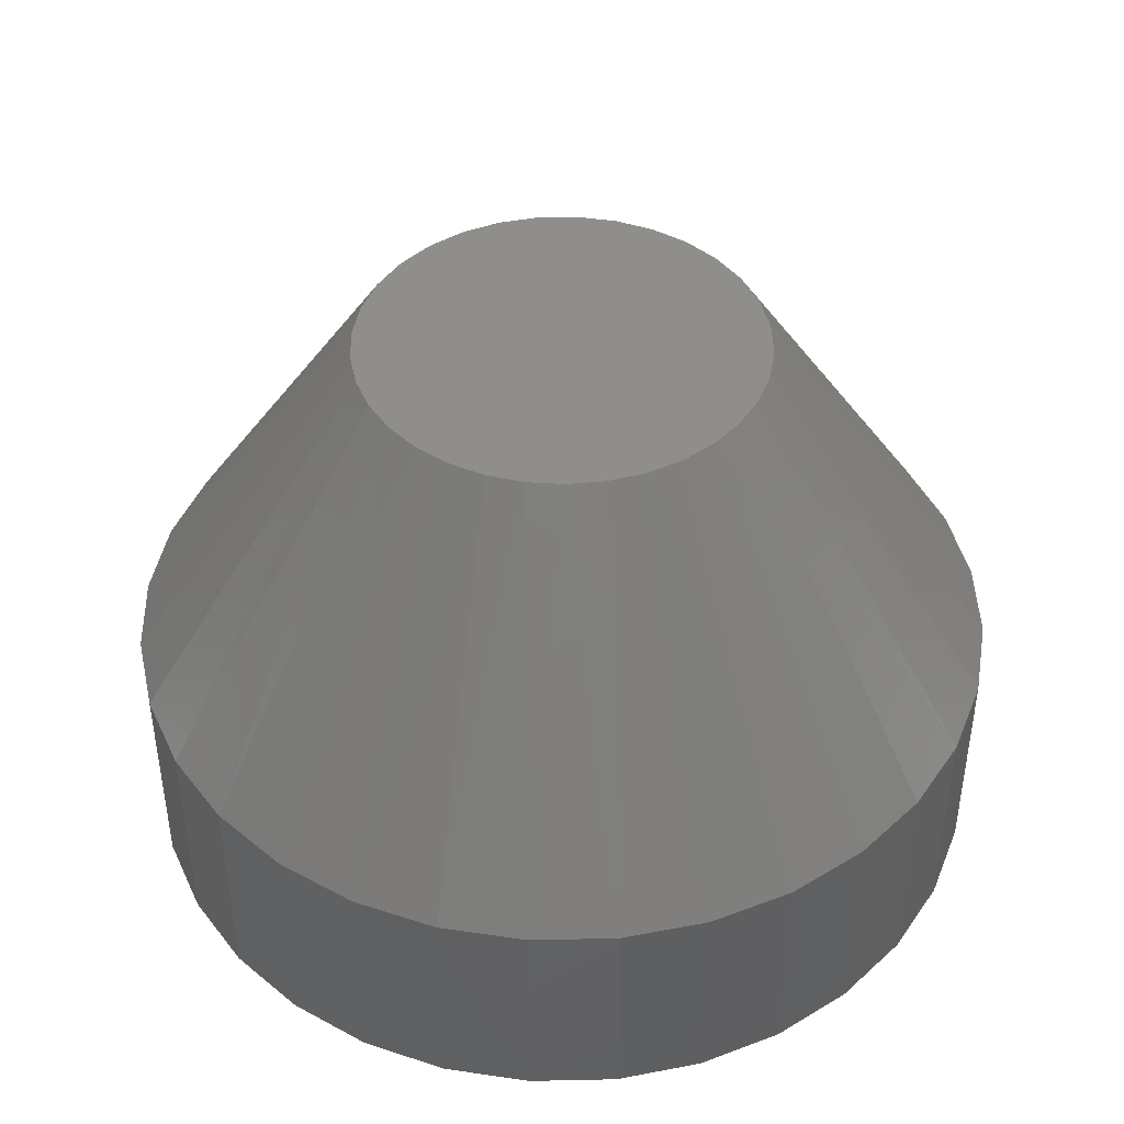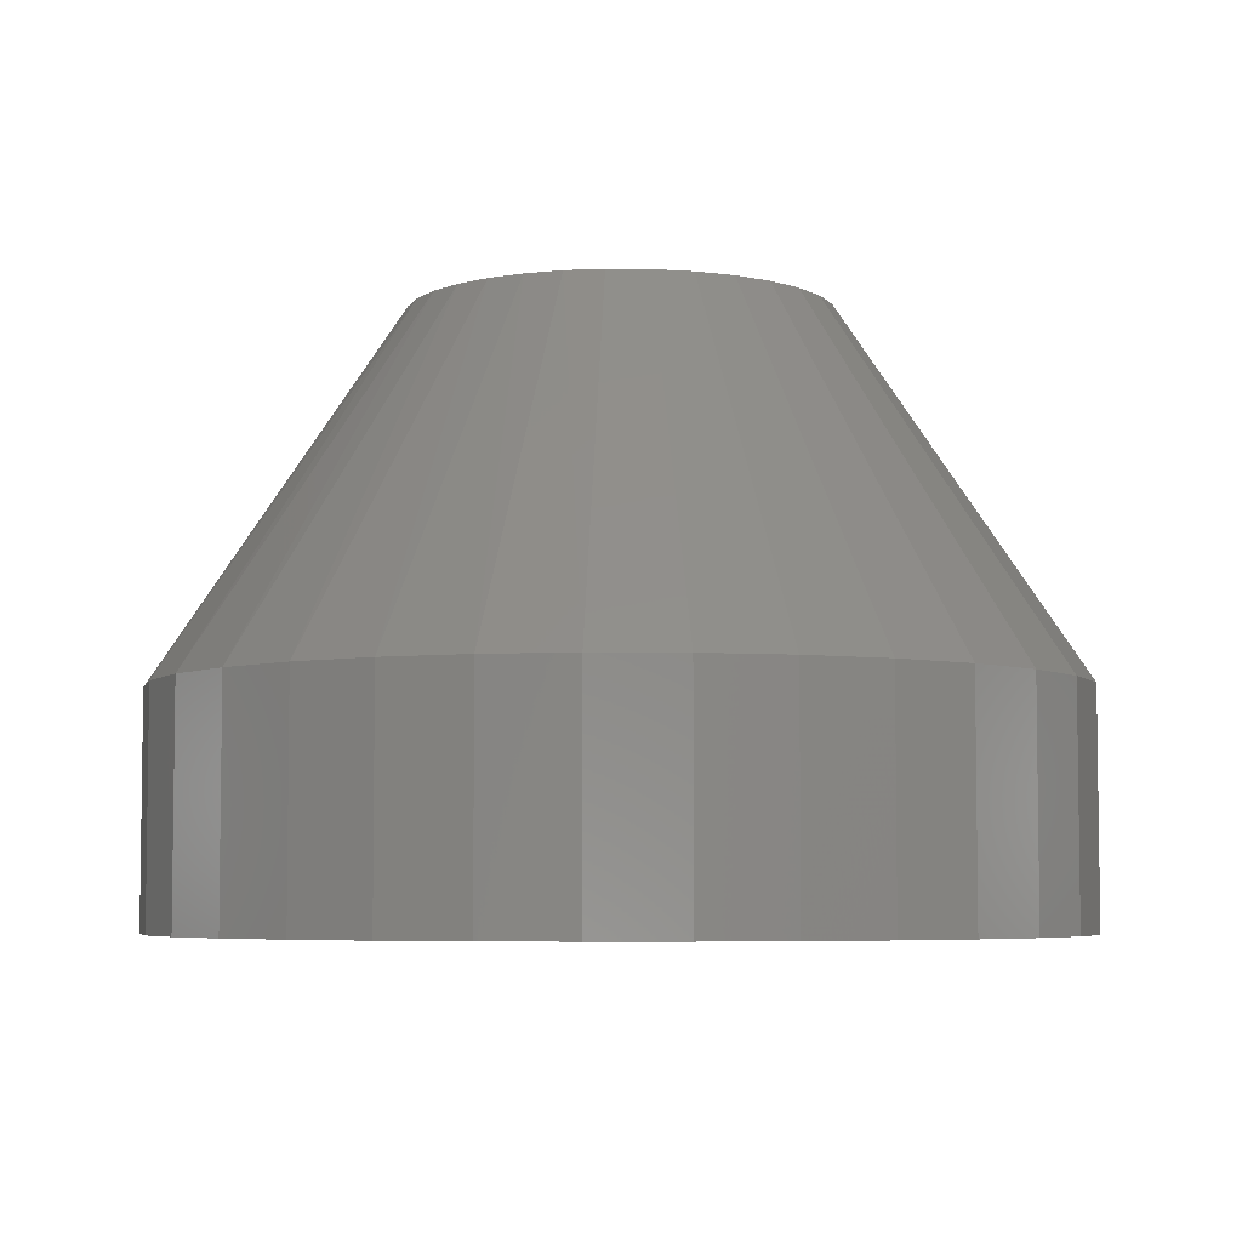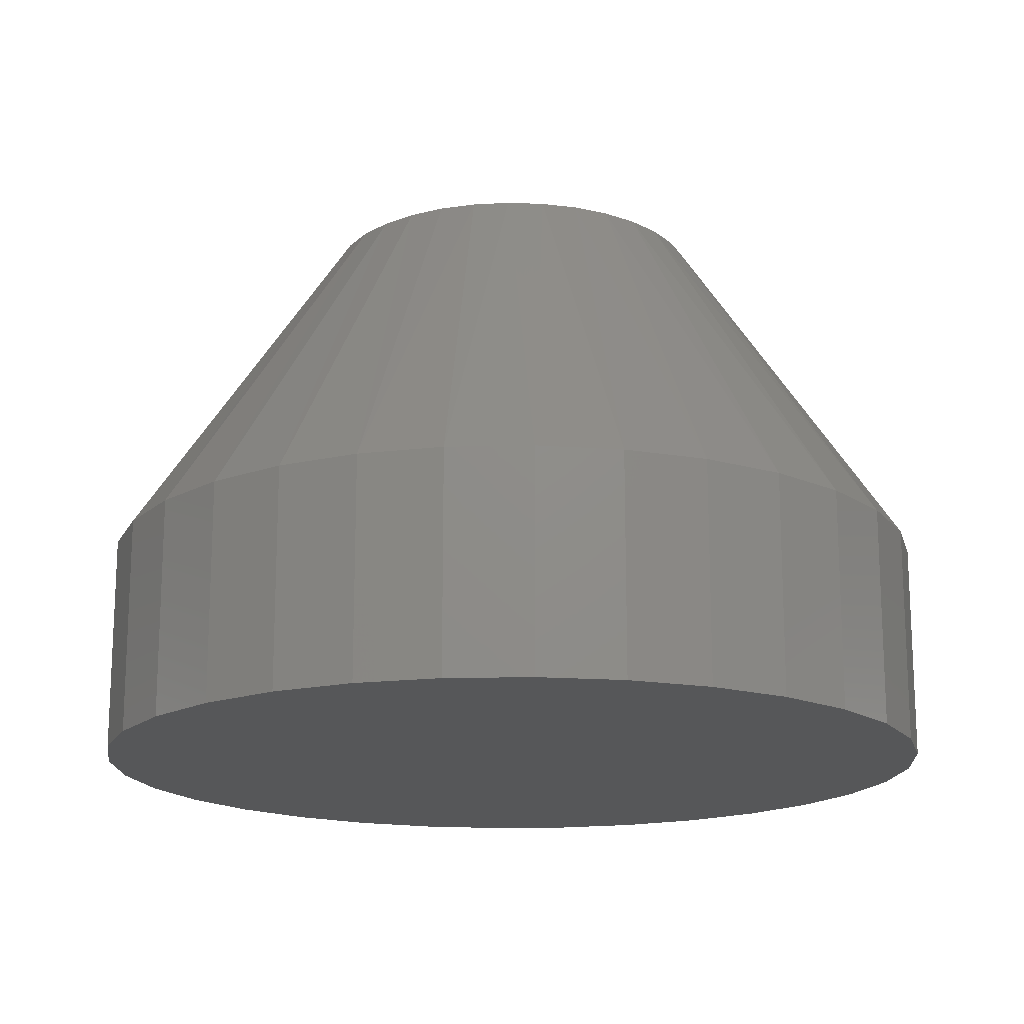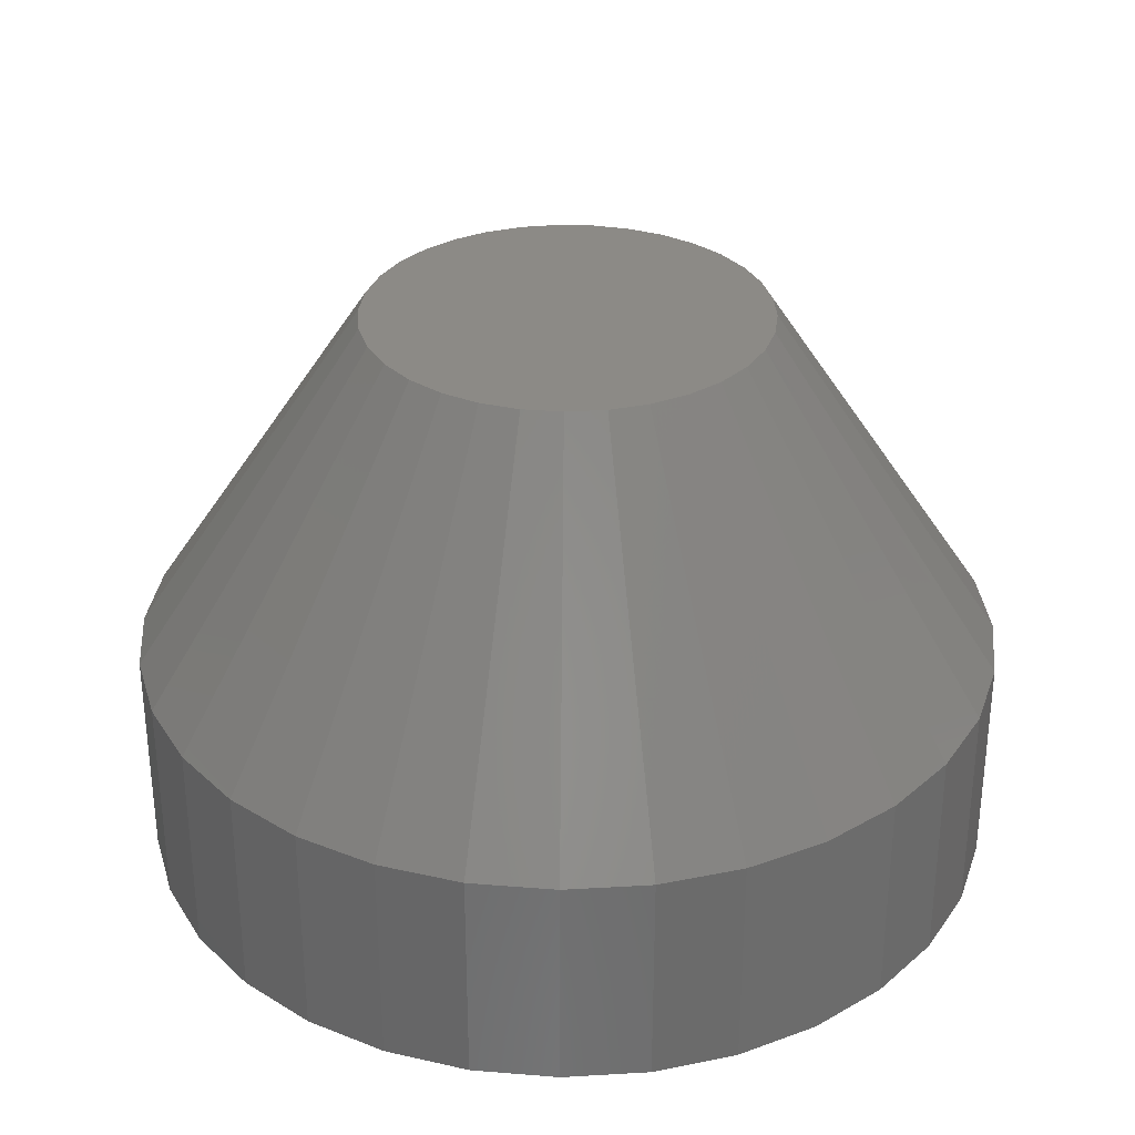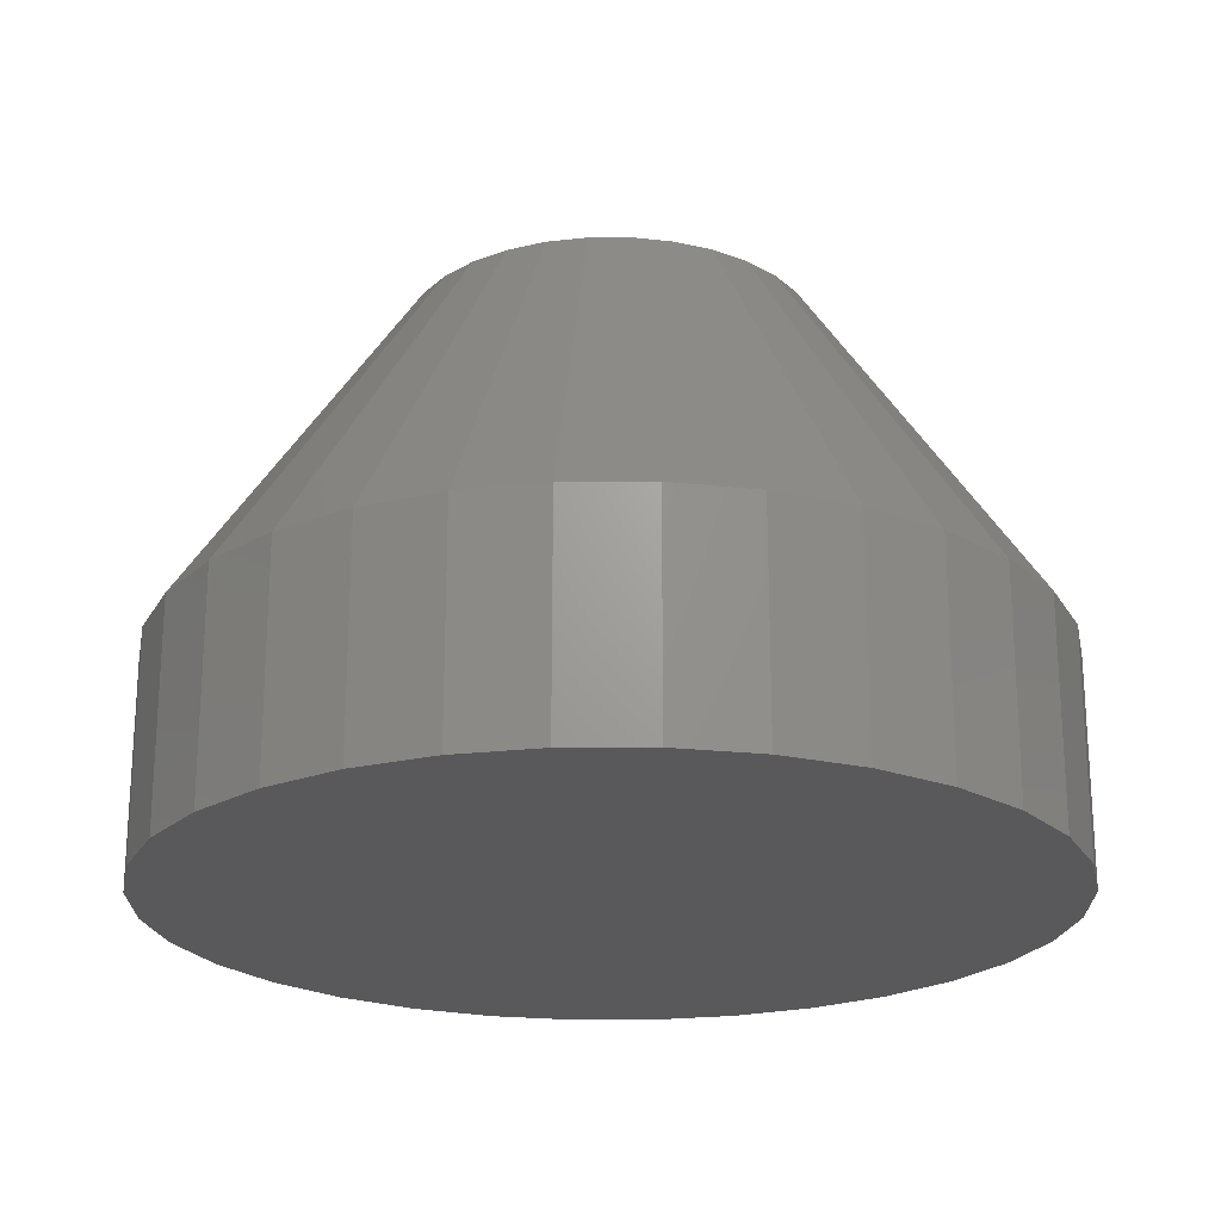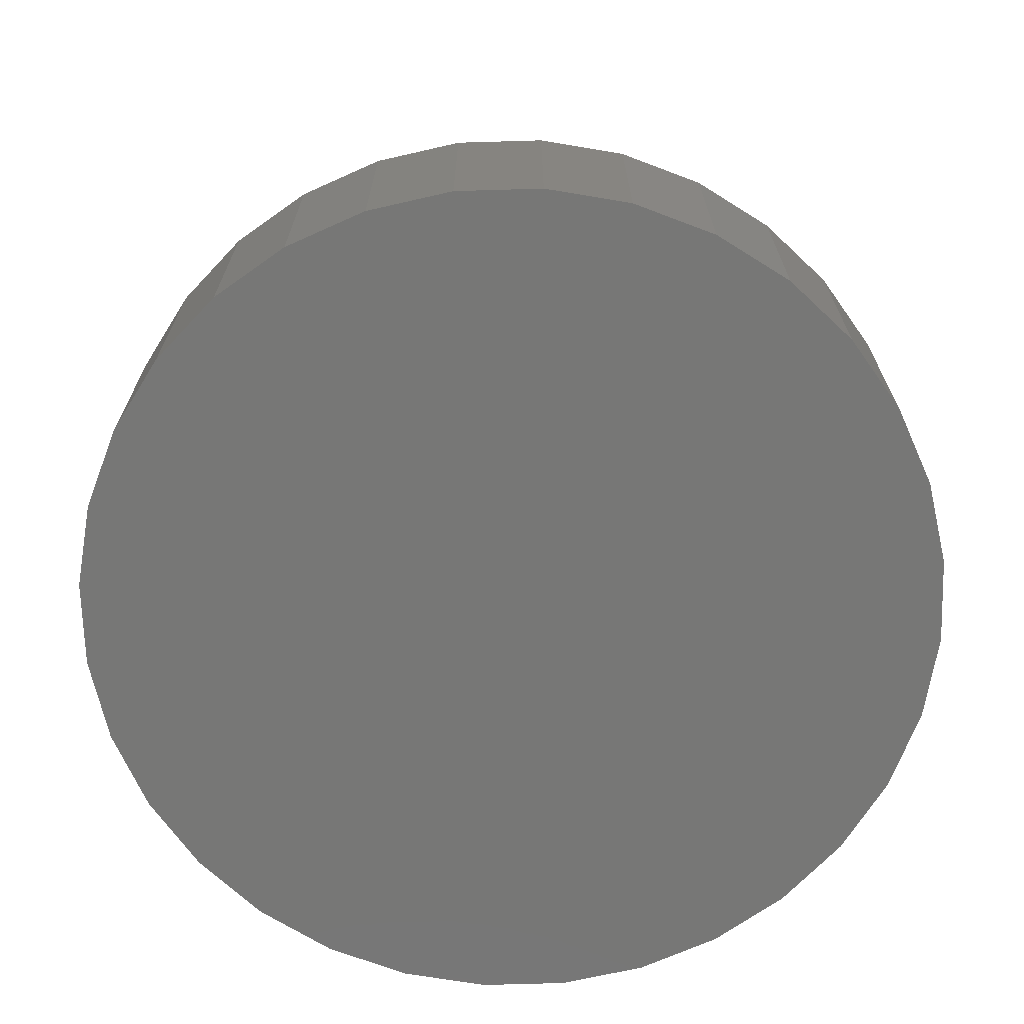
<metadata>
{"format":"stl","ext":"stl","renderer":"f3d","projection":"perspective","resolution":1024,"background":"white","views":[{"elev":43.7,"azim":4.2,"up":"+Z"},{"elev":-5.4,"azim":93.9,"up":"+Z"},{"elev":-16.7,"azim":-25.3,"up":"+Z"},{"elev":31.8,"azim":-156.6,"up":"+Z"},{"elev":-22.0,"azim":-162.8,"up":"+Z"},{"elev":-69.3,"azim":119.8,"up":"+Z"}]}
</metadata>
<code>
# stl→obj: 97 verts, 190 faces
v -0.341 0.6098 0.3438
v -0.2942 0.6098 0.3438
v -0.3176 0.6121 0.3438
v -0.3635 0.603 0.3438
v -0.2717 0.603 0.3438
v -0.3842 0.5919 0.3438
v -0.251 0.5919 0.3438
v -0.2453 0.3965 0.3438
v -0.371 0.3849 0.3438
v -0.2642 0.3849 0.3438
v -0.3504 0.3769 0.3438
v -0.2848 0.3769 0.3438
v -0.3287 0.3728 0.3438
v -0.3065 0.3728 0.3438
v -0.2328 0.577 0.3438
v -0.4024 0.577 0.3438
v -0.2179 0.5588 0.3438
v -0.4173 0.5588 0.3438
v -0.2068 0.5381 0.3438
v -0.4284 0.5381 0.3438
v -0.2 0.5156 0.3438
v -0.4352 0.5156 0.3438
v -0.1977 0.4922 0.3438
v -0.4375 0.4922 0.3438
v -0.1997 0.4702 0.3438
v -0.4355 0.4702 0.3438
v -0.2058 0.4489 0.3438
v -0.4294 0.4489 0.3438
v -0.2157 0.4291 0.3438
v -0.4195 0.4291 0.3438
v -0.229 0.4114 0.3438
v -0.4062 0.4114 0.3438
v -0.3899 0.3965 0.3438
v -0.05707 0.4922 0
v -0.05707 0.4922 0.1328
v -0.06208 0.4414 0
v -0.06208 0.4414 0.1328
v -0.0769 0.3925 0
v -0.0769 0.3925 0.1328
v -0.101 0.3474 0
v -0.101 0.3474 0.1328
v -0.1334 0.308 0
v -0.1334 0.308 0.1328
v -0.1729 0.2756 0
v -0.1729 0.2756 0.1328
v -0.2179 0.2515 0
v -0.2179 0.2515 0.1328
v -0.2668 0.2367 0
v -0.2668 0.2367 0.1328
v -0.3176 0.2317 0
v -0.3176 0.2317 0.1328
v -0.3684 0.2367 0
v -0.3684 0.2367 0.1328
v -0.4173 0.2515 0
v -0.4173 0.2515 0.1328
v -0.4623 0.2756 0
v -0.4623 0.2756 0.1328
v -0.5018 0.308 0
v -0.5018 0.308 0.1328
v -0.5342 0.3474 0
v -0.5342 0.3474 0.1328
v -0.5583 0.3925 0
v -0.5583 0.3925 0.1328
v -0.5731 0.4414 0
v -0.5731 0.4414 0.1328
v -0.5781 0.4922 0
v -0.5781 0.4922 0.1328
v -0.5731 0.543 0
v -0.5731 0.543 0.1328
v -0.5583 0.5919 0
v -0.5583 0.5919 0.1328
v -0.5342 0.6369 0
v -0.5342 0.6369 0.1328
v -0.5018 0.6764 0
v -0.5018 0.6764 0.1328
v -0.4623 0.7088 0
v -0.4623 0.7088 0.1328
v -0.4173 0.7329 0
v -0.4173 0.7329 0.1328
v -0.3684 0.7477 0
v -0.3684 0.7477 0.1328
v -0.3176 0.7527 0
v -0.3176 0.7527 0.1328
v -0.2668 0.7477 0
v -0.2668 0.7477 0.1328
v -0.2179 0.7329 0
v -0.2179 0.7329 0.1328
v -0.1729 0.7088 0
v -0.1729 0.7088 0.1328
v -0.1334 0.6764 0
v -0.1334 0.6764 0.1328
v -0.101 0.6369 0
v -0.101 0.6369 0.1328
v -0.0769 0.5919 0
v -0.0769 0.5919 0.1328
v -0.06208 0.543 0
v -0.06208 0.543 0.1328
f 1 2 3
f 2 1 4
f 2 4 5
f 5 4 6
f 5 6 7
f 8 9 10
f 10 9 11
f 10 11 12
f 12 11 13
f 12 13 14
f 7 6 15
f 15 6 16
f 15 16 17
f 17 16 18
f 17 18 19
f 19 18 20
f 19 20 21
f 21 20 22
f 21 22 23
f 23 22 24
f 23 24 25
f 25 24 26
f 25 26 27
f 27 26 28
f 27 28 29
f 29 28 30
f 29 30 31
f 31 30 32
f 31 32 8
f 8 32 33
f 8 33 9
f 34 35 36
f 36 35 37
f 36 37 38
f 38 37 39
f 38 39 40
f 40 39 41
f 40 41 42
f 42 41 43
f 42 43 44
f 44 43 45
f 44 45 46
f 46 45 47
f 46 47 48
f 48 47 49
f 48 49 50
f 50 49 51
f 50 51 52
f 52 51 53
f 52 53 54
f 54 53 55
f 54 55 56
f 56 55 57
f 56 57 58
f 58 57 59
f 58 59 60
f 60 59 61
f 60 61 62
f 62 61 63
f 62 63 64
f 64 63 65
f 64 65 66
f 66 65 67
f 66 67 68
f 68 67 69
f 68 69 70
f 70 69 71
f 70 71 72
f 72 71 73
f 72 73 74
f 74 73 75
f 74 75 76
f 76 75 77
f 76 77 78
f 78 77 79
f 78 79 80
f 80 79 81
f 80 81 82
f 82 81 83
f 82 83 84
f 84 83 85
f 84 85 86
f 86 85 87
f 86 87 88
f 88 87 89
f 88 89 90
f 90 89 91
f 90 91 92
f 92 91 93
f 92 93 94
f 94 93 95
f 94 95 96
f 96 95 97
f 96 97 34
f 34 97 35
f 77 4 79
f 79 4 1
f 79 1 81
f 81 1 3
f 81 3 83
f 83 3 2
f 83 2 85
f 4 77 6
f 6 77 75
f 6 75 16
f 16 75 73
f 16 73 18
f 18 73 71
f 18 71 20
f 20 71 69
f 20 69 22
f 22 69 67
f 22 67 24
f 15 89 7
f 7 89 87
f 7 87 5
f 5 87 85
f 5 85 2
f 89 15 91
f 91 15 17
f 91 17 93
f 93 17 19
f 93 19 95
f 95 19 21
f 95 21 97
f 97 21 23
f 97 23 35
f 59 57 33
f 11 9 55
f 9 57 55
f 33 57 9
f 53 51 13
f 11 53 13
f 11 55 53
f 51 49 14
f 13 51 14
f 49 47 12
f 14 49 12
f 47 45 10
f 12 47 10
f 8 45 43
f 10 45 8
f 8 43 31
f 31 43 41
f 31 41 29
f 29 41 39
f 29 39 27
f 27 39 37
f 27 37 25
f 25 37 35
f 25 35 23
f 33 32 59
f 59 32 30
f 59 30 61
f 61 30 28
f 61 28 63
f 63 28 26
f 63 26 65
f 65 26 24
f 65 24 67
f 82 84 80
f 78 80 84
f 86 78 84
f 48 52 46
f 50 52 48
f 52 54 46
f 46 54 56
f 46 56 44
f 44 56 58
f 44 58 42
f 42 58 60
f 42 60 40
f 40 60 62
f 40 62 38
f 38 62 64
f 38 64 36
f 36 64 66
f 36 66 34
f 34 66 68
f 34 68 96
f 96 68 70
f 96 70 94
f 94 70 72
f 94 72 92
f 92 72 74
f 92 74 90
f 90 74 76
f 90 76 88
f 88 76 78
f 88 78 86

</code>
